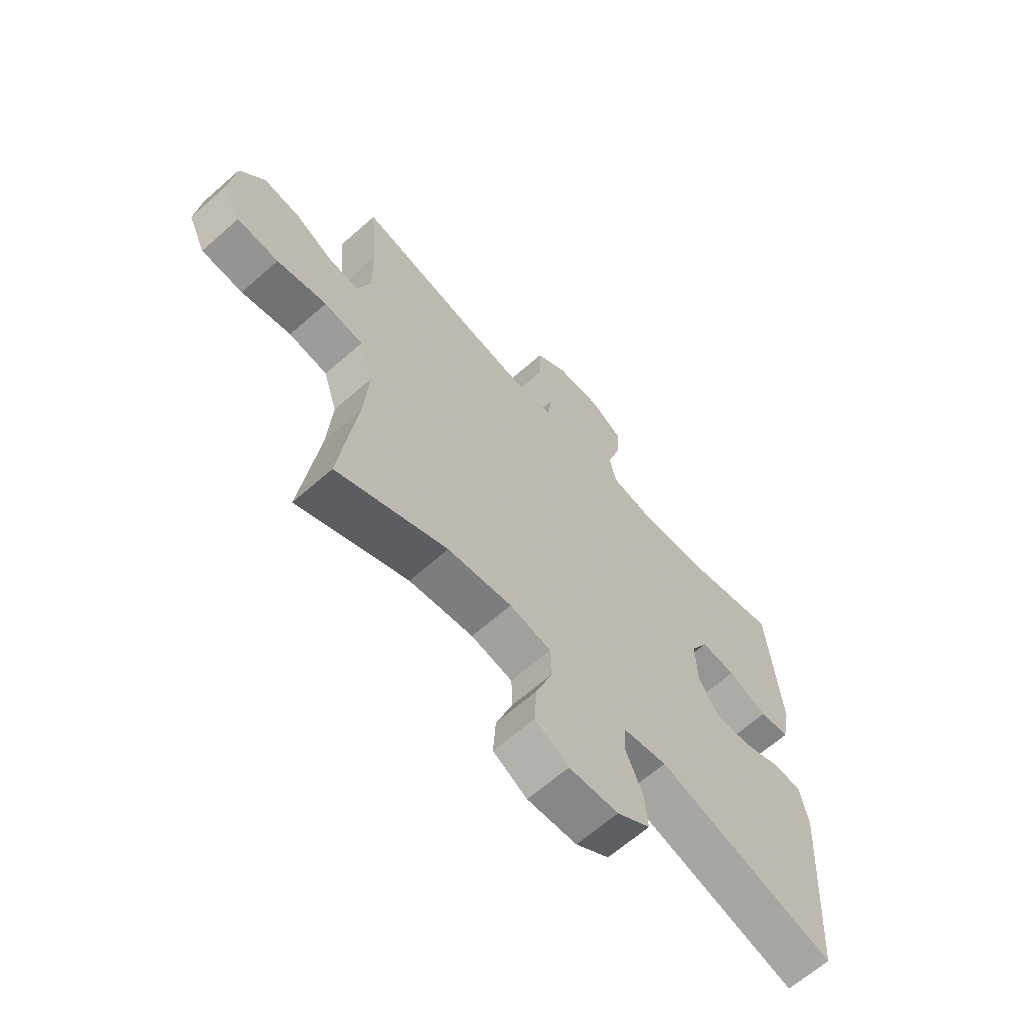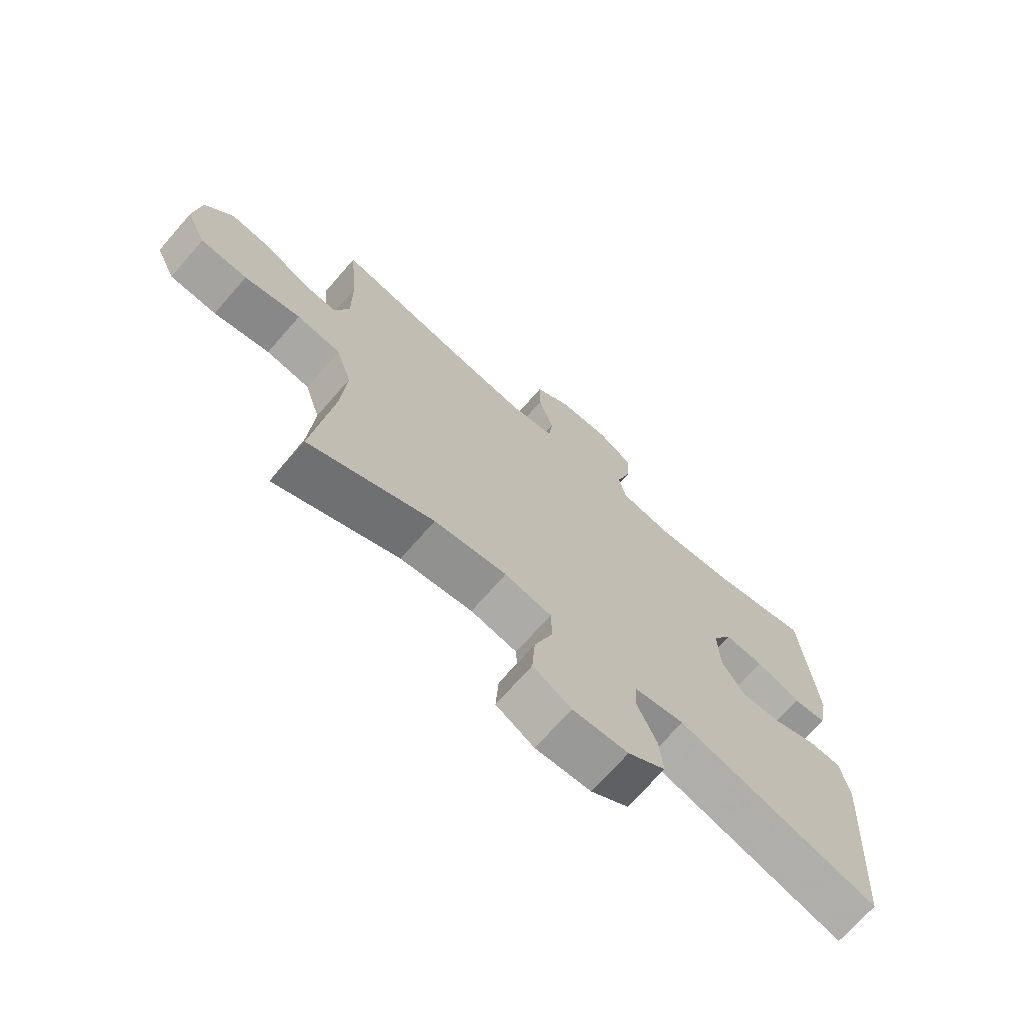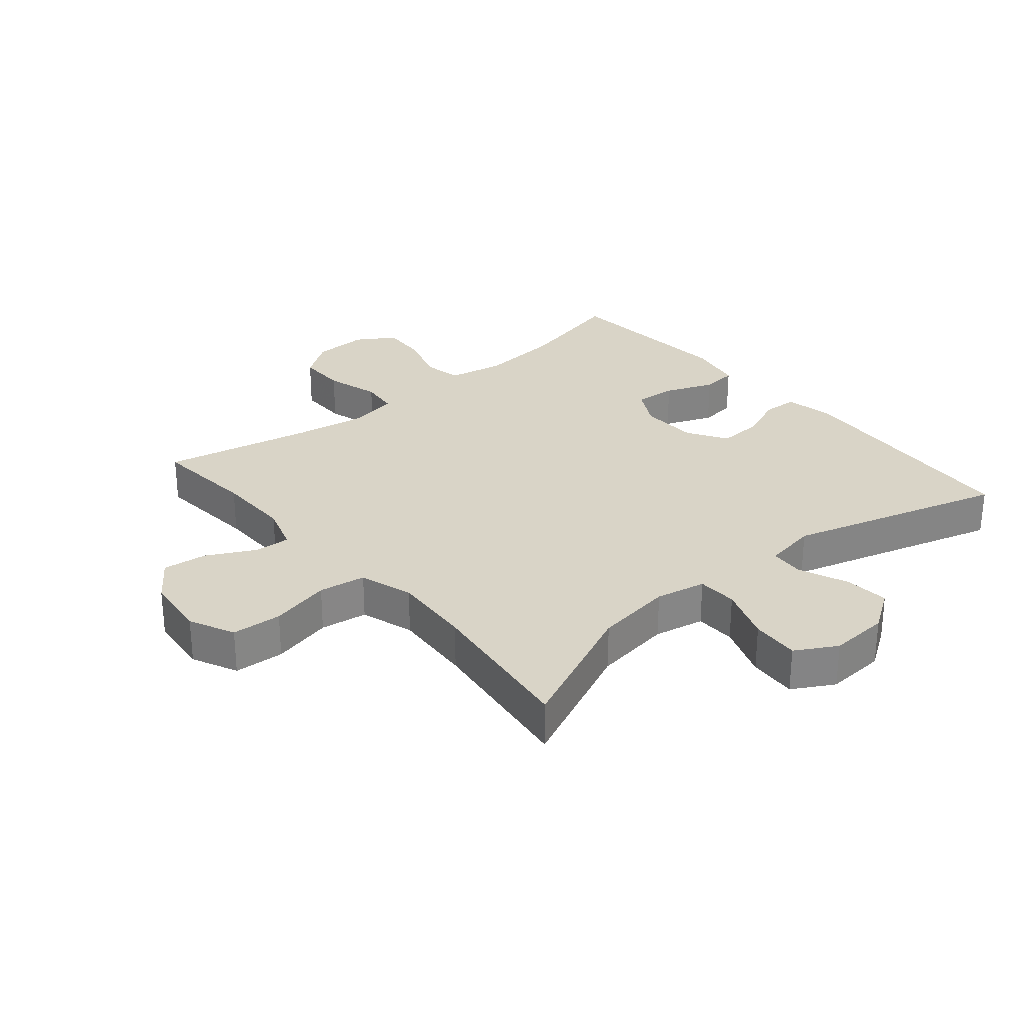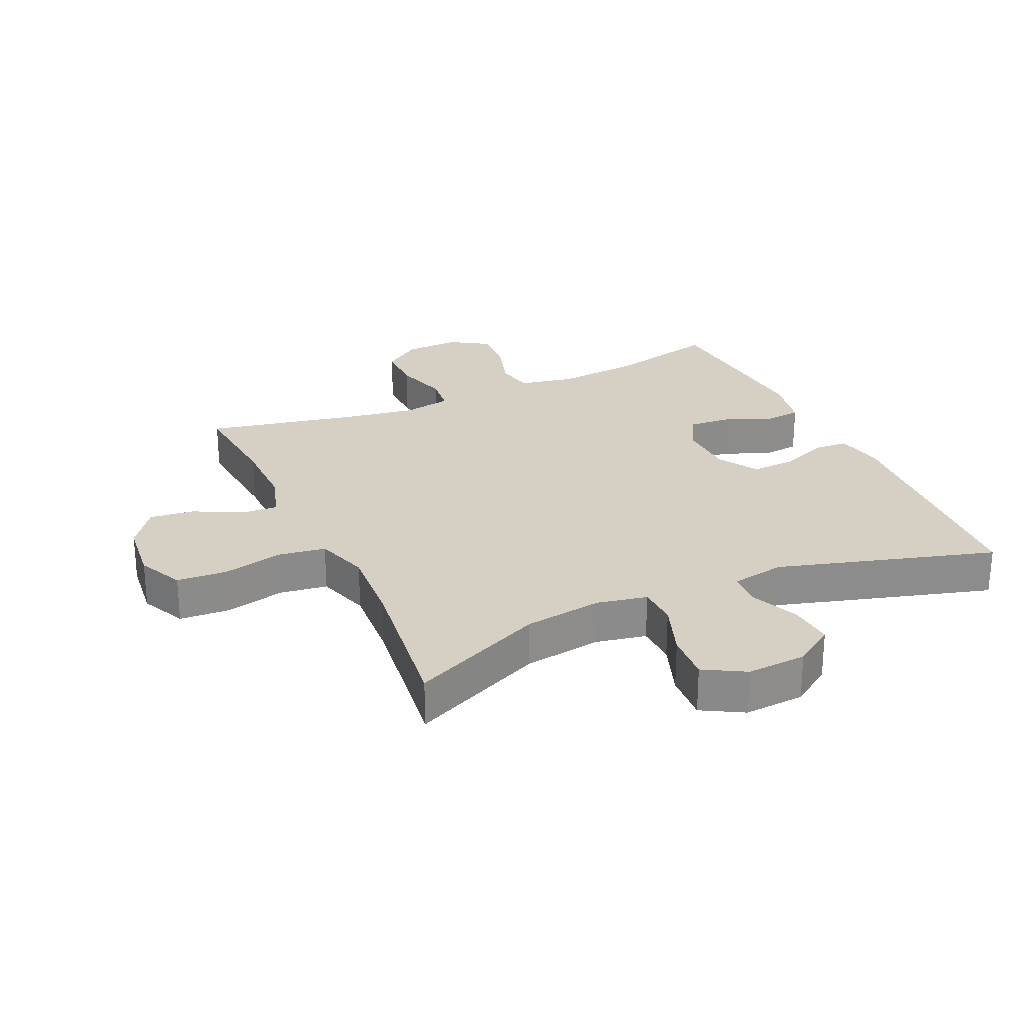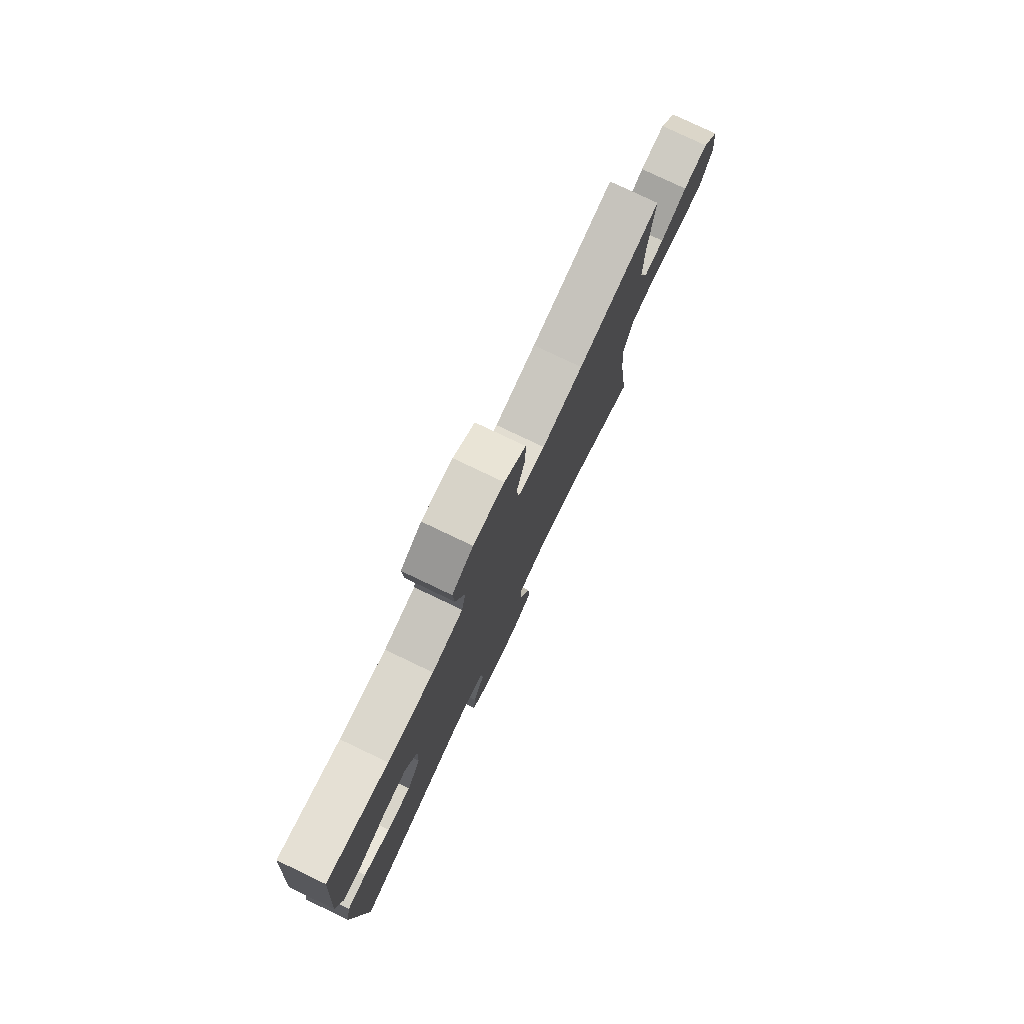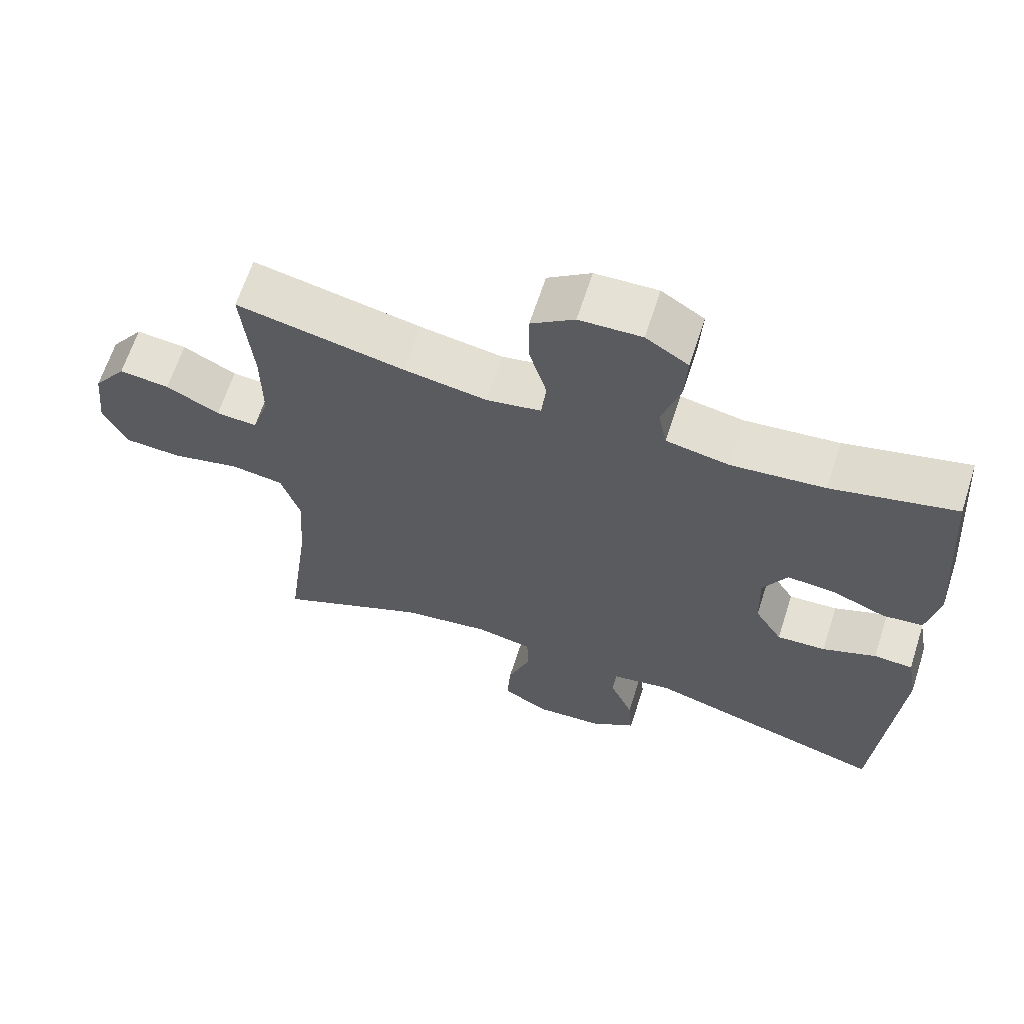
<metadata>
{"format":"obj","ext":"obj","renderer":"f3d","projection":"perspective","resolution":1024,"background":"white","views":[{"elev":-64.8,"azim":131.6,"up":"+Z"},{"elev":-70.9,"azim":138.8,"up":"+Z"},{"elev":28.8,"azim":139.9,"up":"+Y"},{"elev":26.2,"azim":155.5,"up":"+Y"},{"elev":78.7,"azim":-64.5,"up":"+Z"},{"elev":64.7,"azim":-162.1,"up":"+Z"}]}
</metadata>
<code>
v 0.5 0.07 -0.5
v 0.287 0.07 -0.404
v 0.163 0.07 -0.386
v 0.083 0.07 -0.402
v 0.081 0.07 -0.466
v 0.113 0.07 -0.554
v 0.118 0.07 -0.631
v 0.053 0.07 -0.668
v -0.042 0.07 -0.662
v -0.106 0.07 -0.619
v -0.1 0.07 -0.548
v -0.067 0.07 -0.47
v -0.071 0.07 -0.415
v -0.156 0.07 -0.4
v -0.5 0.07 -0.5
v -0.528 0.07 -0.113
v -0.513 0.07 -0.033
v -0.458 0.07 -0.03
v -0.382 0.07 -0.06
v -0.313 0.07 -0.064
v -0.274 0.07 -0.001
v -0.271 0.07 0.092
v -0.305 0.07 0.154
v -0.372 0.07 0.149
v -0.449 0.07 0.118
v -0.506 0.07 0.124
v -0.523 0.07 0.211
v -0.5 0.07 0.5
v -0.325 0.07 0.458
v -0.193 0.07 0.445
v -0.104 0.07 0.462
v -0.092 0.07 0.523
v -0.118 0.07 0.606
v -0.122 0.07 0.679
v -0.062 0.07 0.717
v 0.026 0.07 0.714
v 0.087 0.07 0.671
v 0.087 0.07 0.593
v 0.062 0.07 0.507
v 0.069 0.07 0.446
v 0.146 0.07 0.432
v 0.263 0.07 0.451
v 0.5 0.07 0.5
v 0.485 0.07 0.336
v 0.484 0.07 0.217
v 0.508 0.07 0.143
v 0.566 0.07 0.147
v 0.641 0.07 0.186
v 0.712 0.07 0.194
v 0.759 0.07 0.129
v 0.77 0.07 0.029
v 0.736 0.07 -0.043
v 0.656 0.07 -0.048
v 0.56 0.07 -0.026
v 0.485 0.07 -0.037
v 0.458 0.07 -0.122
v 0.467 0.07 -0.25
v 0.5 0 -0.5
v 0.287 0 -0.404
v 0.163 0 -0.386
v 0.083 0 -0.402
v 0.081 0 -0.466
v 0.113 0 -0.554
v 0.118 0 -0.631
v 0.053 0 -0.668
v -0.042 0 -0.662
v -0.106 0 -0.619
v -0.1 0 -0.548
v -0.067 0 -0.47
v -0.071 0 -0.415
v -0.156 0 -0.4
v -0.5 0 -0.5
v -0.528 0 -0.113
v -0.513 0 -0.033
v -0.458 0 -0.03
v -0.382 0 -0.06
v -0.313 0 -0.064
v -0.274 0 -0.001
v -0.271 0 0.092
v -0.305 0 0.154
v -0.372 0 0.149
v -0.449 0 0.118
v -0.506 0 0.124
v -0.523 0 0.211
v -0.5 0 0.5
v -0.325 0 0.458
v -0.193 0 0.445
v -0.104 0 0.462
v -0.092 0 0.523
v -0.118 0 0.606
v -0.122 0 0.679
v -0.062 0 0.717
v 0.026 0 0.714
v 0.087 0 0.671
v 0.087 0 0.593
v 0.062 0 0.507
v 0.069 0 0.446
v 0.146 0 0.432
v 0.263 0 0.451
v 0.5 0 0.5
v 0.485 0 0.336
v 0.484 0 0.217
v 0.508 0 0.143
v 0.566 0 0.147
v 0.641 0 0.186
v 0.712 0 0.194
v 0.759 0 0.129
v 0.77 0 0.029
v 0.736 0 -0.043
v 0.656 0 -0.048
v 0.56 0 -0.026
v 0.485 0 -0.037
v 0.458 0 -0.122
v 0.467 0 -0.25
f 51 52 53 54
f 51 54 55
f 50 51 55
f 47 48 49 50
f 46 47 50 55
f 45 46 55 56
f 42 43 44
f 41 42 44 45
f 40 41 45 56
f 36 37 38 39
f 36 39 40
f 35 36 40
f 32 33 34 35
f 32 35 40
f 31 32 40 56
f 26 27 28 29
f 24 25 26 29
f 23 24 29 30
f 22 23 30 31
f 16 17 18 19
f 14 15 16 19
f 13 14 19 20
f 9 10 11 12
f 9 12 13
f 8 9 13
f 5 6 7 8
f 4 5 8 13
f 3 4 13 20
f 57 1 2
f 21 22 31 56
f 20 21 56 57
f 2 3 20 57
f 111 110 109 108
f 112 111 108
f 112 108 107
f 107 106 105 104
f 112 107 104 103
f 113 112 103 102
f 101 100 99
f 102 101 99 98
f 113 102 98 97
f 96 95 94 93
f 97 96 93
f 97 93 92
f 92 91 90 89
f 97 92 89
f 113 97 89 88
f 86 85 84 83
f 86 83 82 81
f 87 86 81 80
f 88 87 80 79
f 76 75 74 73
f 76 73 72 71
f 77 76 71 70
f 69 68 67 66
f 70 69 66
f 70 66 65
f 65 64 63 62
f 70 65 62 61
f 77 70 61 60
f 59 58 114
f 113 88 79 78
f 114 113 78 77
f 114 77 60 59
f 1 58 59 2
f 2 59 60 3
f 3 60 61 4
f 4 61 62 5
f 5 62 63 6
f 6 63 64 7
f 7 64 65 8
f 8 65 66 9
f 9 66 67 10
f 10 67 68 11
f 11 68 69 12
f 12 69 70 13
f 13 70 71 14
f 14 71 72 15
f 15 72 73 16
f 16 73 74 17
f 17 74 75 18
f 18 75 76 19
f 19 76 77 20
f 20 77 78 21
f 21 78 79 22
f 22 79 80 23
f 23 80 81 24
f 24 81 82 25
f 25 82 83 26
f 26 83 84 27
f 27 84 85 28
f 28 85 86 29
f 29 86 87 30
f 30 87 88 31
f 31 88 89 32
f 32 89 90 33
f 33 90 91 34
f 34 91 92 35
f 35 92 93 36
f 36 93 94 37
f 37 94 95 38
f 38 95 96 39
f 39 96 97 40
f 40 97 98 41
f 41 98 99 42
f 42 99 100 43
f 43 100 101 44
f 44 101 102 45
f 45 102 103 46
f 46 103 104 47
f 47 104 105 48
f 48 105 106 49
f 49 106 107 50
f 50 107 108 51
f 51 108 109 52
f 52 109 110 53
f 53 110 111 54
f 54 111 112 55
f 55 112 113 56
f 56 113 114 57
f 57 114 58 1

</code>
